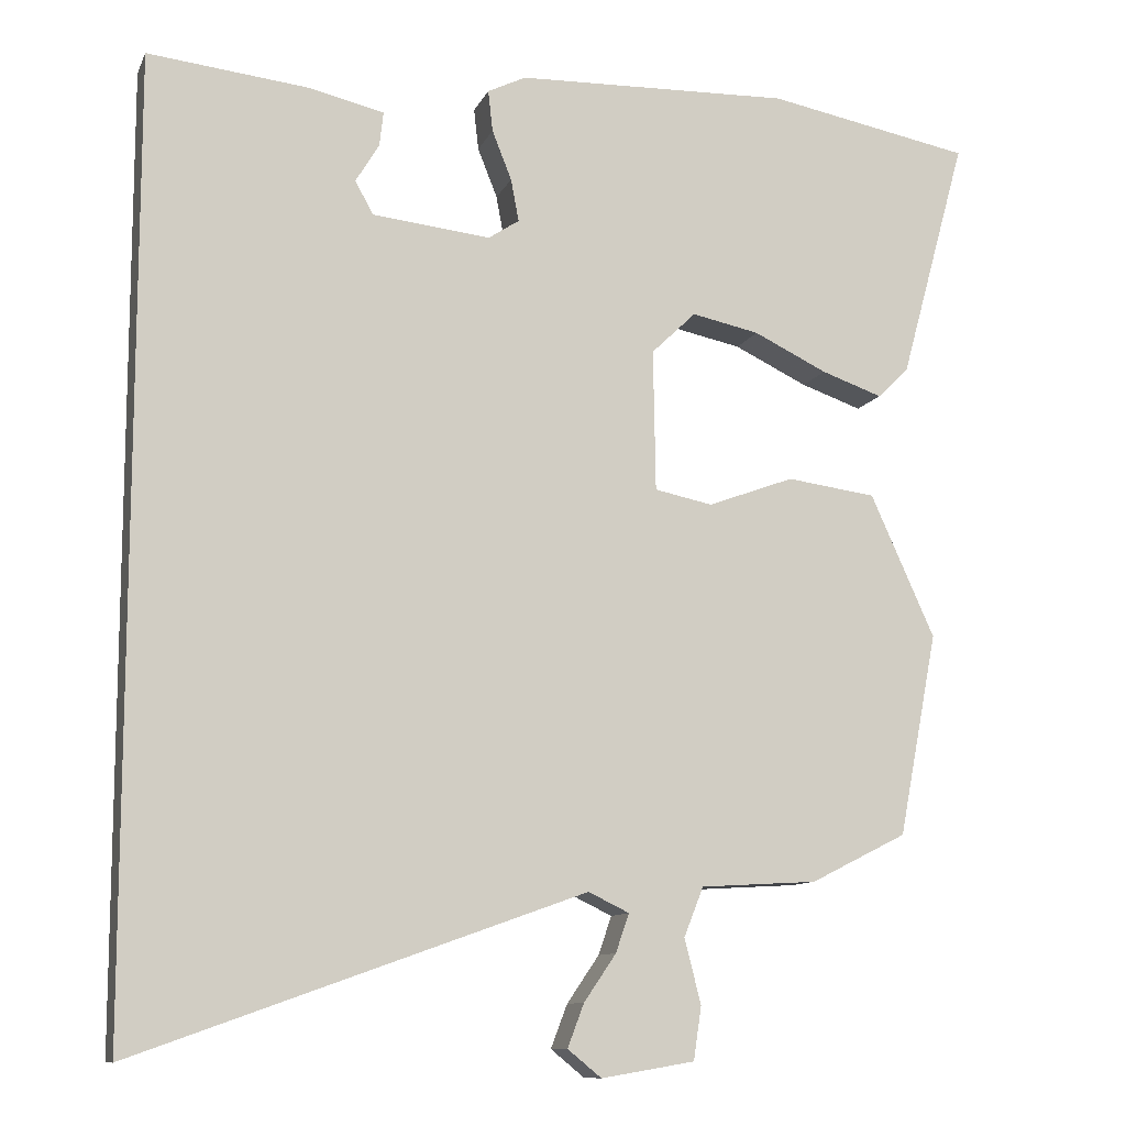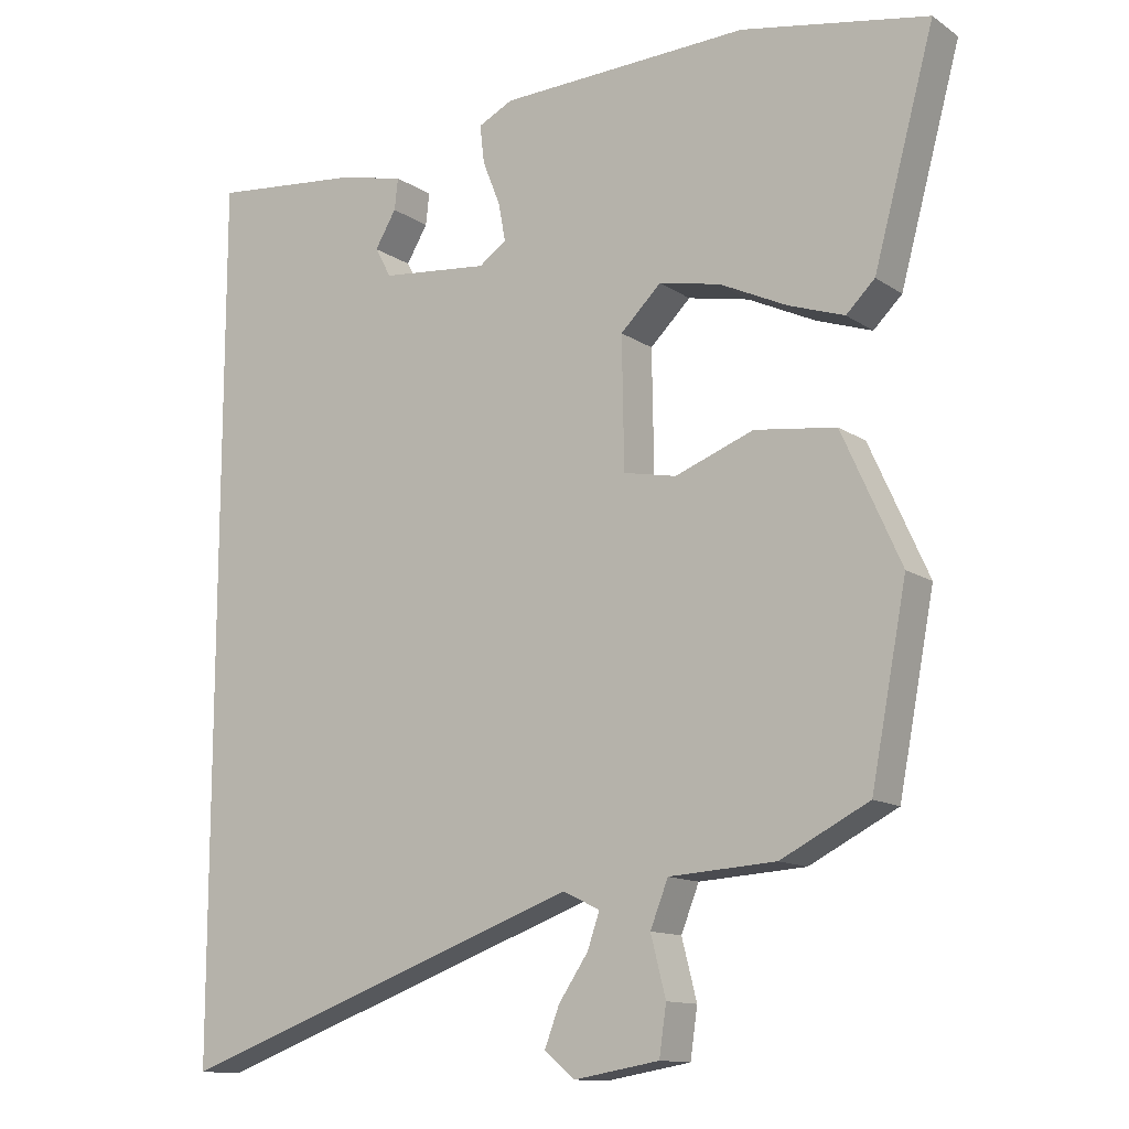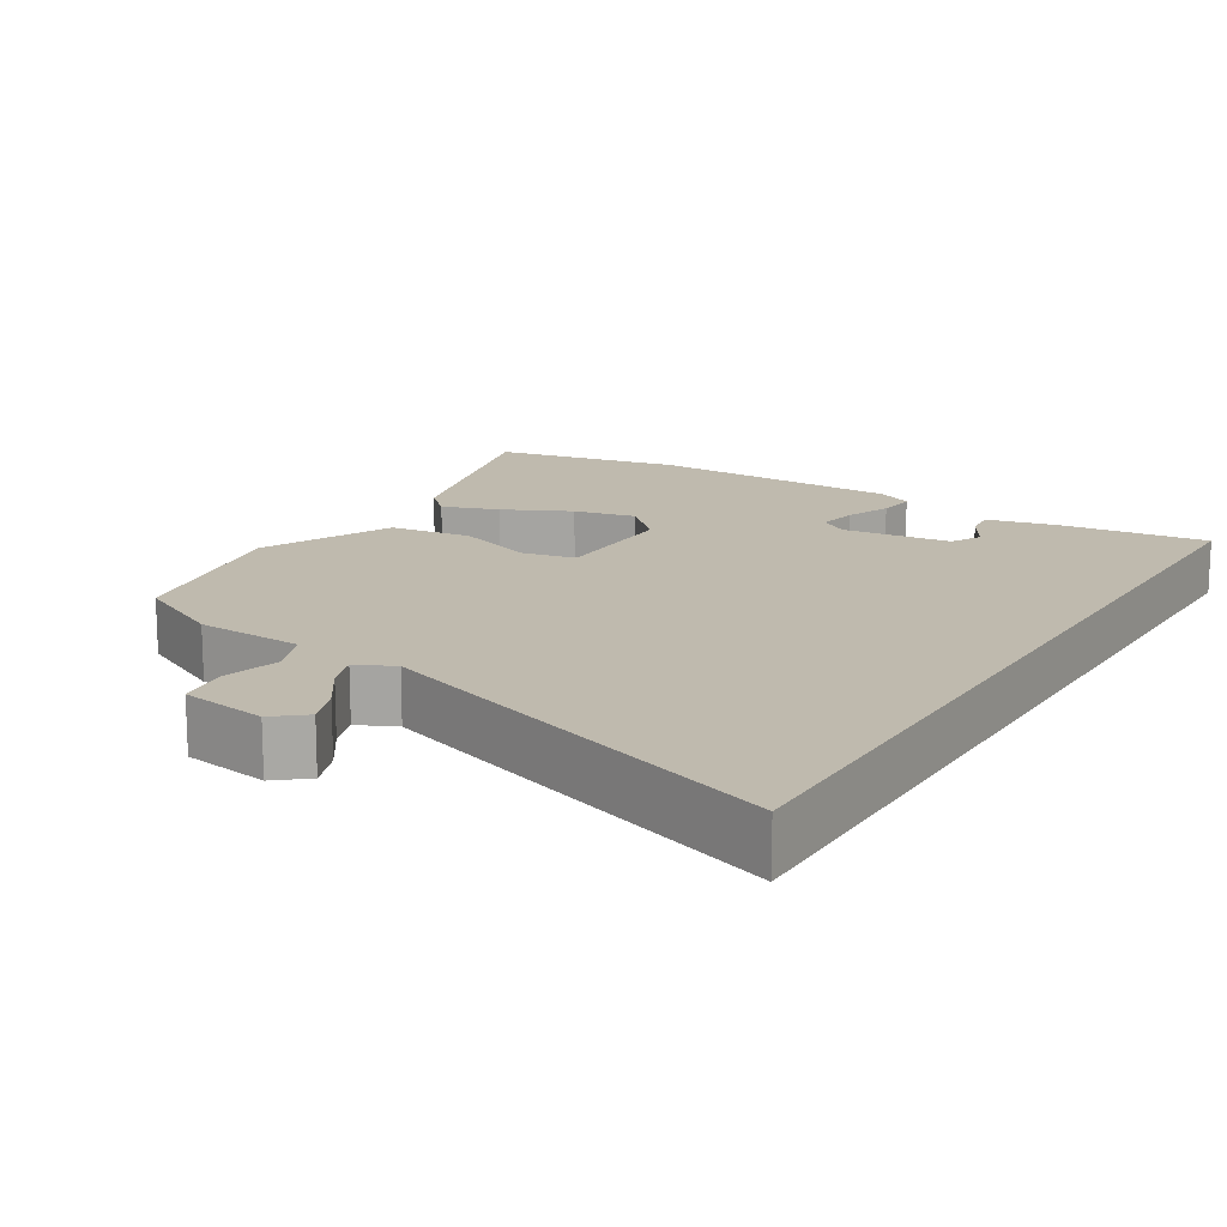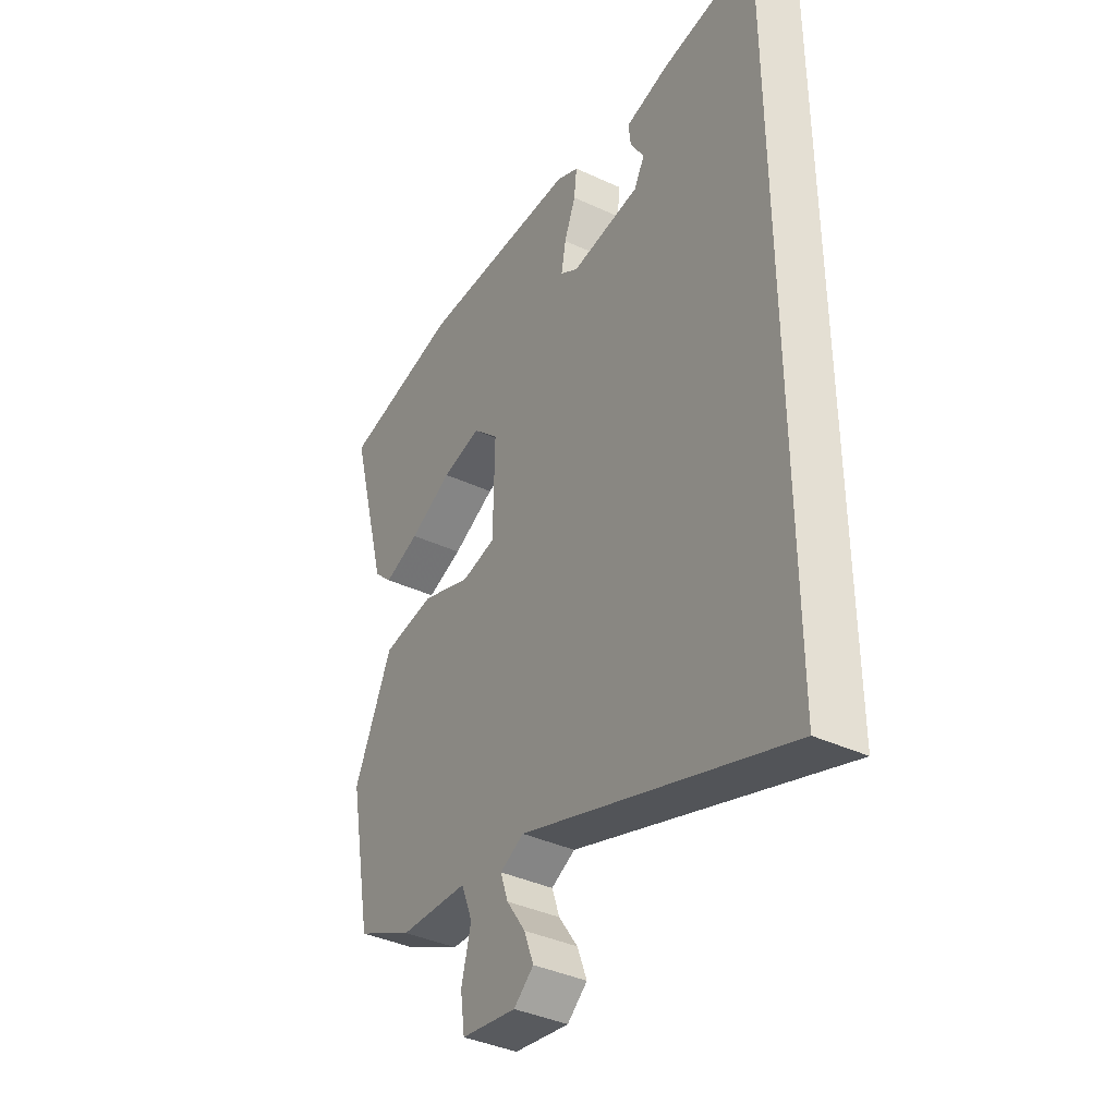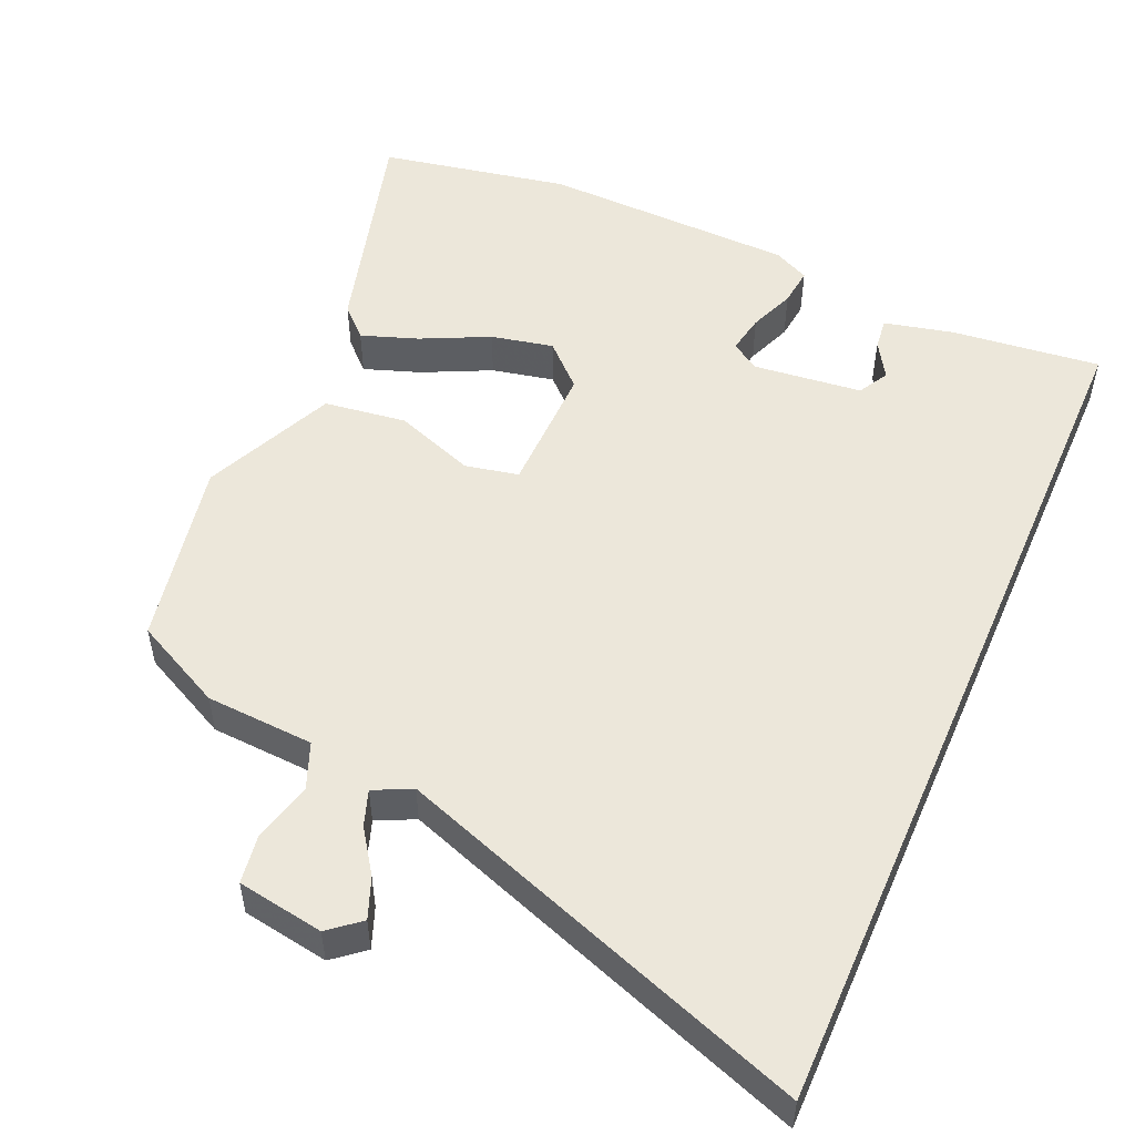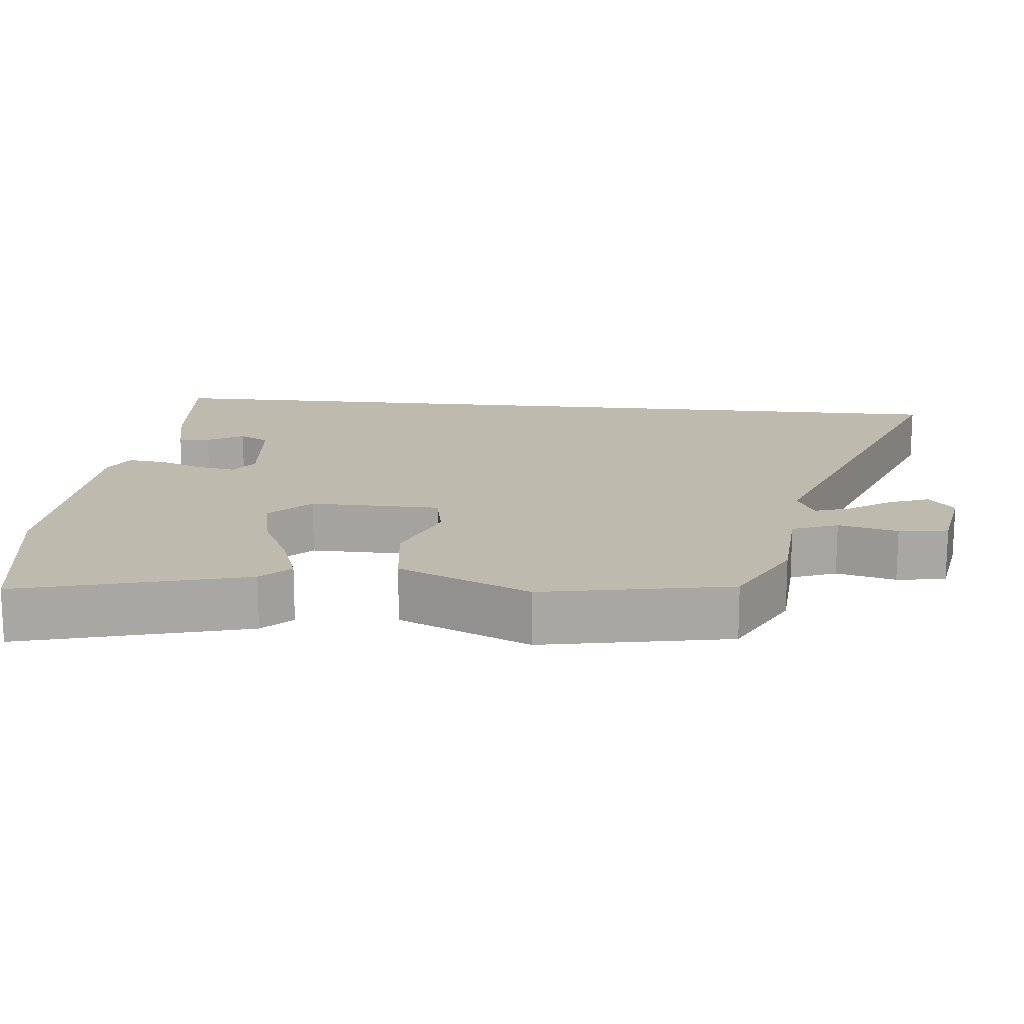
<metadata>
{"format":"obj","ext":"obj","renderer":"f3d","projection":"perspective","resolution":1024,"background":"white","views":[{"elev":-10.8,"azim":-17.0,"up":"+Z"},{"elev":-12.8,"azim":34.1,"up":"+Z"},{"elev":15.5,"azim":-148.7,"up":"+Y"},{"elev":-38.9,"azim":-120.2,"up":"+Z"},{"elev":51.9,"azim":-156.5,"up":"+Y"},{"elev":15.6,"azim":95.9,"up":"+Y"}]}
</metadata>
<code>
v -0.5 0.07 -0.729
v -0.5 0.07 0.495
v -0.294 0.07 0.473
v -0.198 0.07 0.451
v -0.203 0.07 0.407
v -0.233 0.07 0.357
v -0.21 0.07 0.315
v -0.059 0.07 0.299
v -0.02 0.07 0.325
v -0.03 0.07 0.379
v -0.055 0.07 0.442
v -0.061 0.07 0.495
v -0.012 0.07 0.519
v 0.339 0.07 0.53
v 0.6 0.07 0.481
v 0.515 0.07 0.171
v 0.475 0.07 0.132
v 0.397 0.07 0.159
v 0.303 0.07 0.204
v 0.217 0.07 0.222
v 0.16 0.07 0.167
v 0.163 0.07 -0.014
v 0.237 0.07 -0.029
v 0.347 0.07 0.012
v 0.461 0.07 -0.003
v 0.543 0.07 -0.185
v 0.493 0.07 -0.444
v 0.37 0.07 -0.506
v 0.221 0.07 -0.515
v 0.196 0.07 -0.578
v 0.217 0.07 -0.66
v 0.207 0.07 -0.728
v 0.088 0.07 -0.748
v 0.045 0.07 -0.713
v 0.066 0.07 -0.658
v 0.107 0.07 -0.598
v 0.124 0.07 -0.549
v 0.072 0.07 -0.524
v -0.5 0 -0.729
v -0.5 0 0.495
v -0.294 0 0.473
v -0.198 0 0.451
v -0.203 0 0.407
v -0.233 0 0.357
v -0.21 0 0.315
v -0.059 0 0.299
v -0.02 0 0.325
v -0.03 0 0.379
v -0.055 0 0.442
v -0.061 0 0.495
v -0.012 0 0.519
v 0.339 0 0.53
v 0.6 0 0.481
v 0.515 0 0.171
v 0.475 0 0.132
v 0.397 0 0.159
v 0.303 0 0.204
v 0.217 0 0.222
v 0.16 0 0.167
v 0.163 0 -0.014
v 0.237 0 -0.029
v 0.347 0 0.012
v 0.461 0 -0.003
v 0.543 0 -0.185
v 0.493 0 -0.444
v 0.37 0 -0.506
v 0.221 0 -0.515
v 0.196 0 -0.578
v 0.217 0 -0.66
v 0.207 0 -0.728
v 0.088 0 -0.748
v 0.045 0 -0.713
v 0.066 0 -0.658
v 0.107 0 -0.598
v 0.124 0 -0.549
v 0.072 0 -0.524
f 33 34 35 36
f 33 36 37
f 30 31 32 33
f 29 30 33 37
f 26 27 28 29
f 26 29 37 38
f 23 24 25 26
f 22 23 26 38
f 16 17 18 19
f 16 19 20
f 15 16 20
f 14 15 20
f 13 14 20 21
f 10 11 12 13
f 9 10 13 21
f 3 4 5 6
f 1 2 3 6
f 1 6 7
f 38 1 7 8
f 21 22 38
f 8 9 21 38
f 74 73 72 71
f 75 74 71
f 71 70 69 68
f 75 71 68 67
f 67 66 65 64
f 76 75 67 64
f 64 63 62 61
f 76 64 61 60
f 57 56 55 54
f 58 57 54
f 58 54 53
f 58 53 52
f 59 58 52 51
f 51 50 49 48
f 59 51 48 47
f 44 43 42 41
f 44 41 40 39
f 45 44 39
f 46 45 39 76
f 76 60 59
f 76 59 47 46
f 1 39 40 2
f 2 40 41 3
f 3 41 42 4
f 4 42 43 5
f 5 43 44 6
f 6 44 45 7
f 7 45 46 8
f 8 46 47 9
f 9 47 48 10
f 10 48 49 11
f 11 49 50 12
f 12 50 51 13
f 13 51 52 14
f 14 52 53 15
f 15 53 54 16
f 16 54 55 17
f 17 55 56 18
f 18 56 57 19
f 19 57 58 20
f 20 58 59 21
f 21 59 60 22
f 22 60 61 23
f 23 61 62 24
f 24 62 63 25
f 25 63 64 26
f 26 64 65 27
f 27 65 66 28
f 28 66 67 29
f 29 67 68 30
f 30 68 69 31
f 31 69 70 32
f 32 70 71 33
f 33 71 72 34
f 34 72 73 35
f 35 73 74 36
f 36 74 75 37
f 37 75 76 38
f 38 76 39 1

</code>
